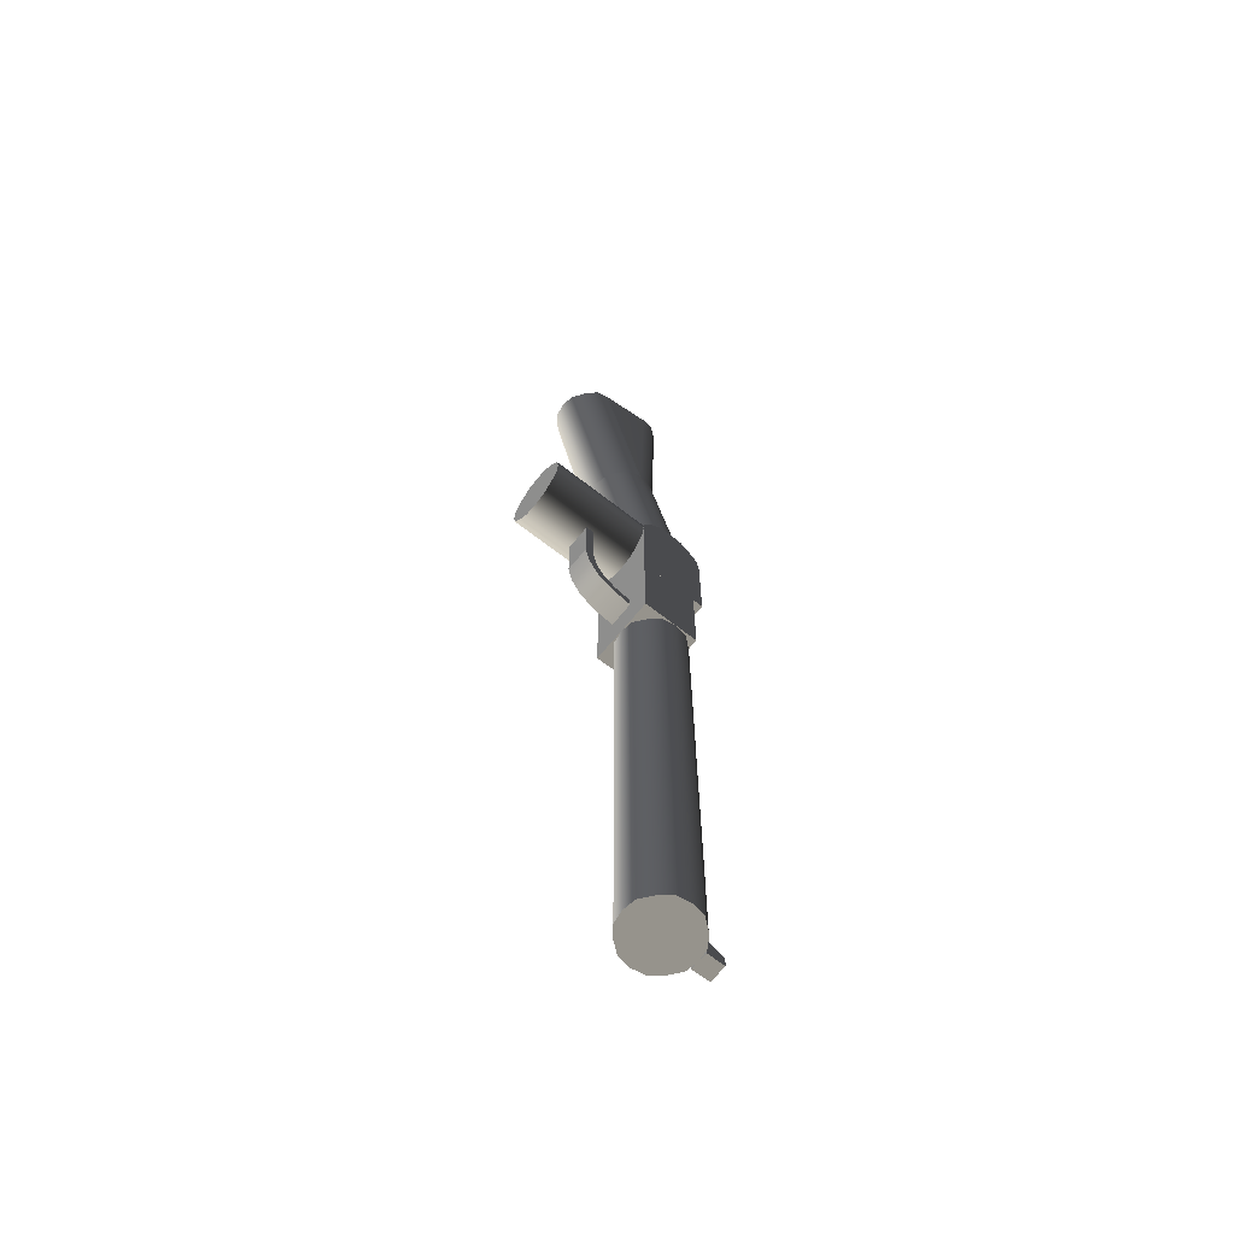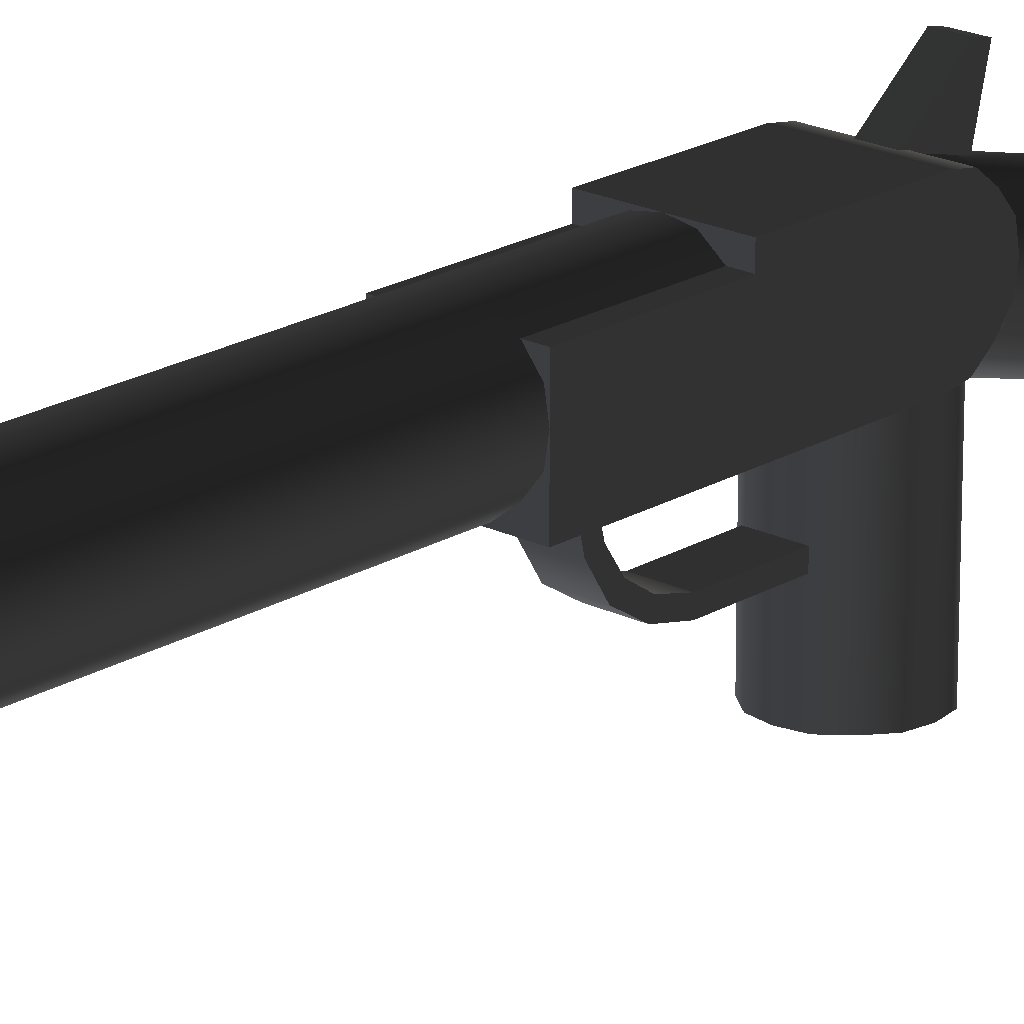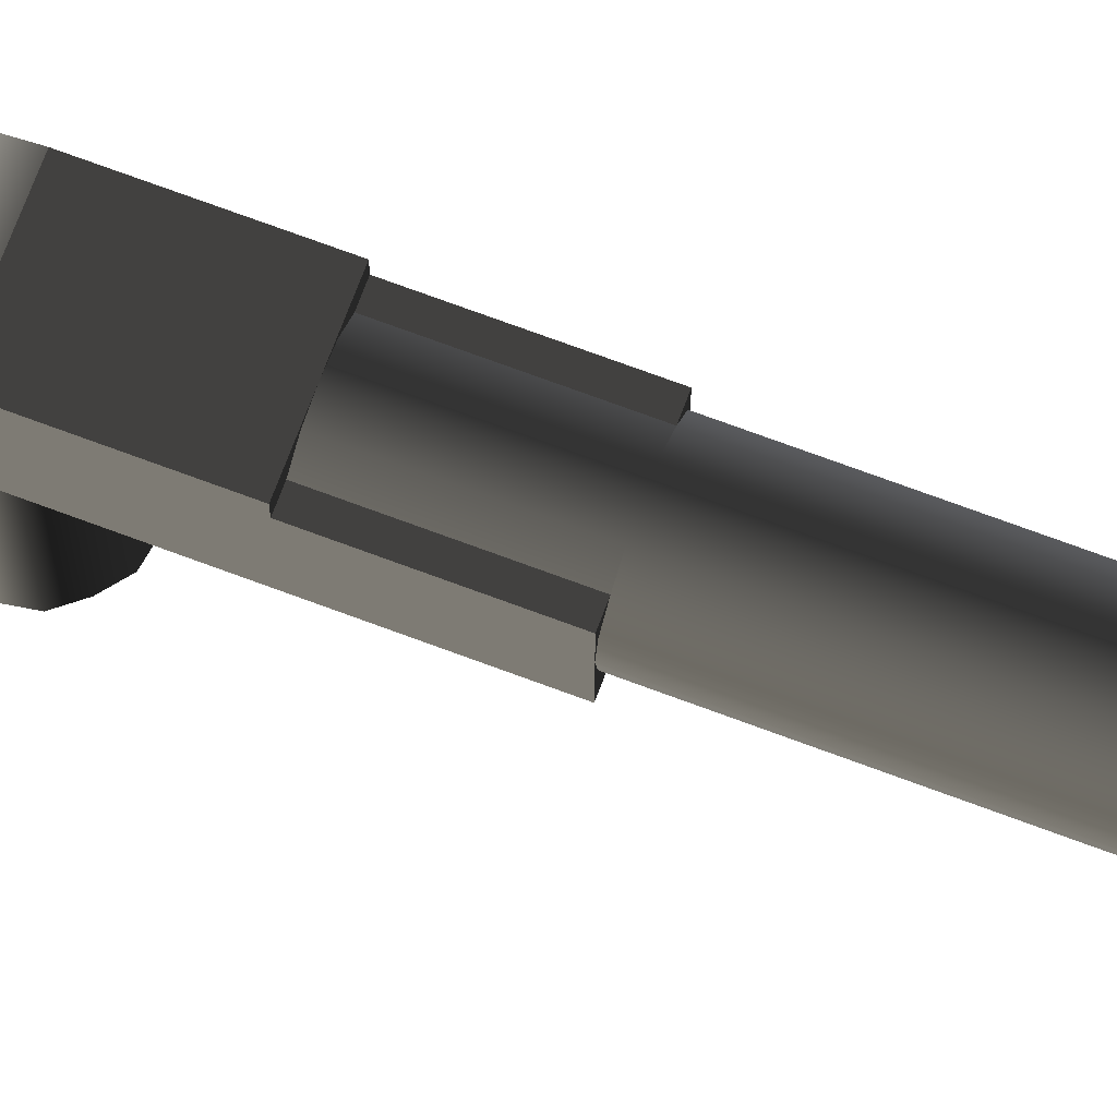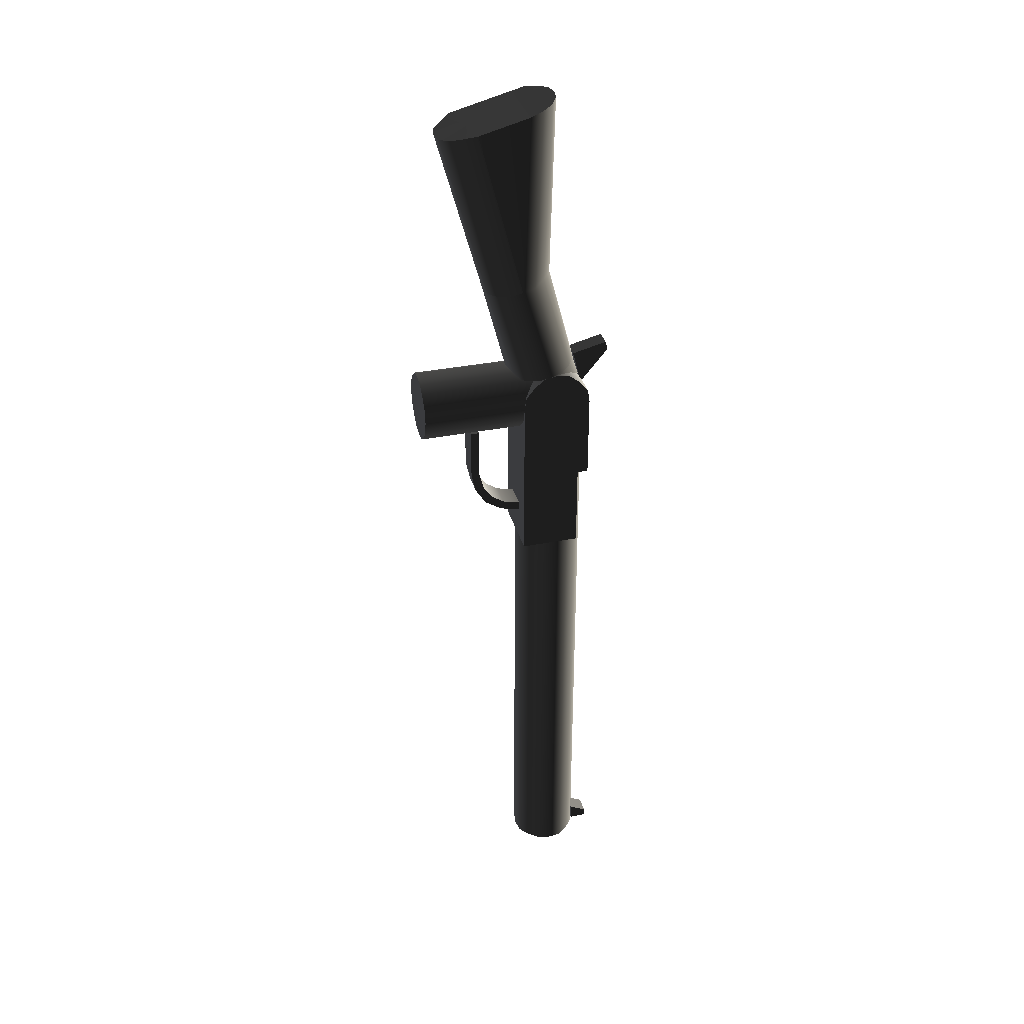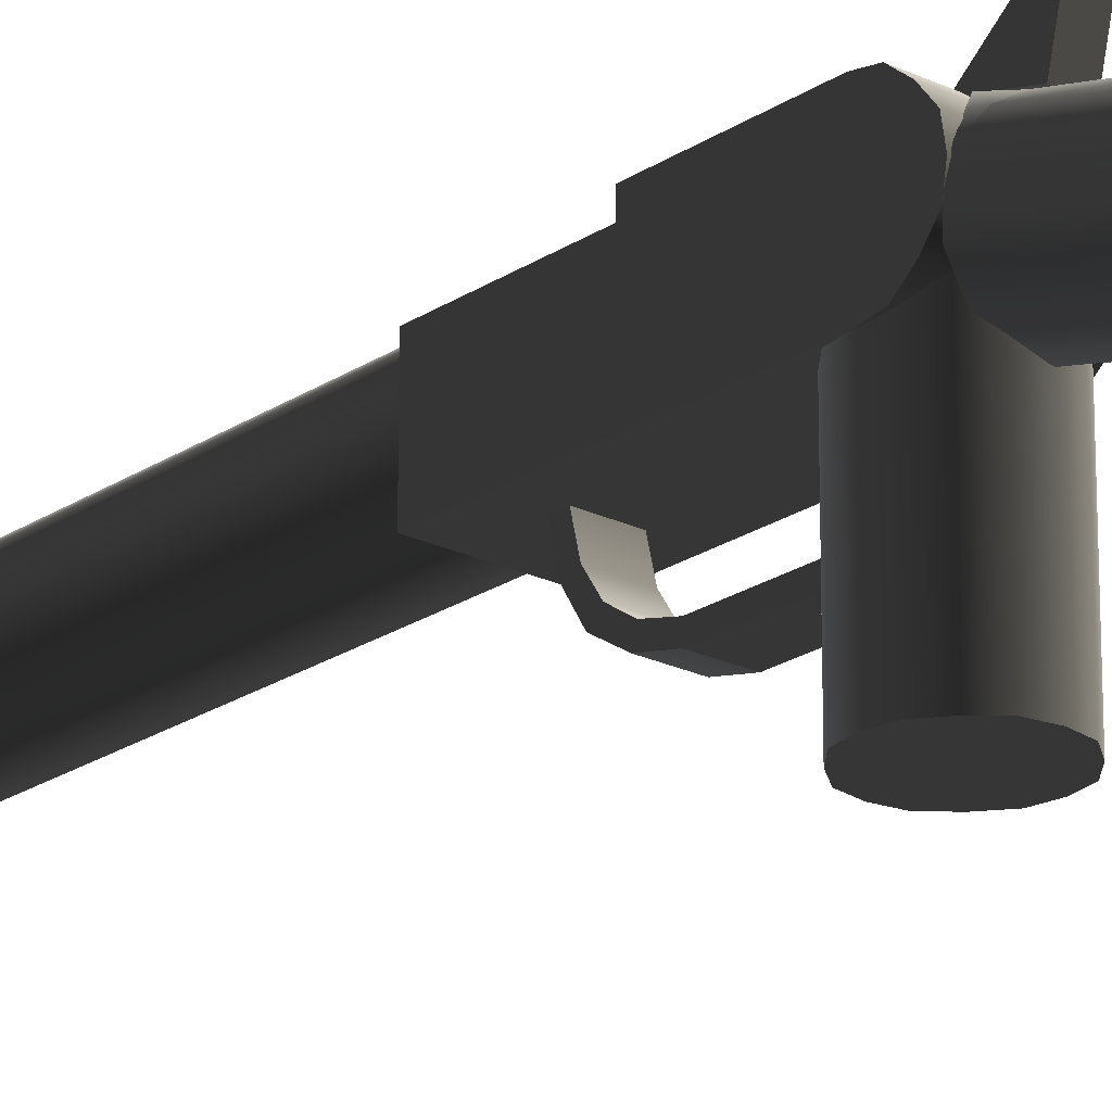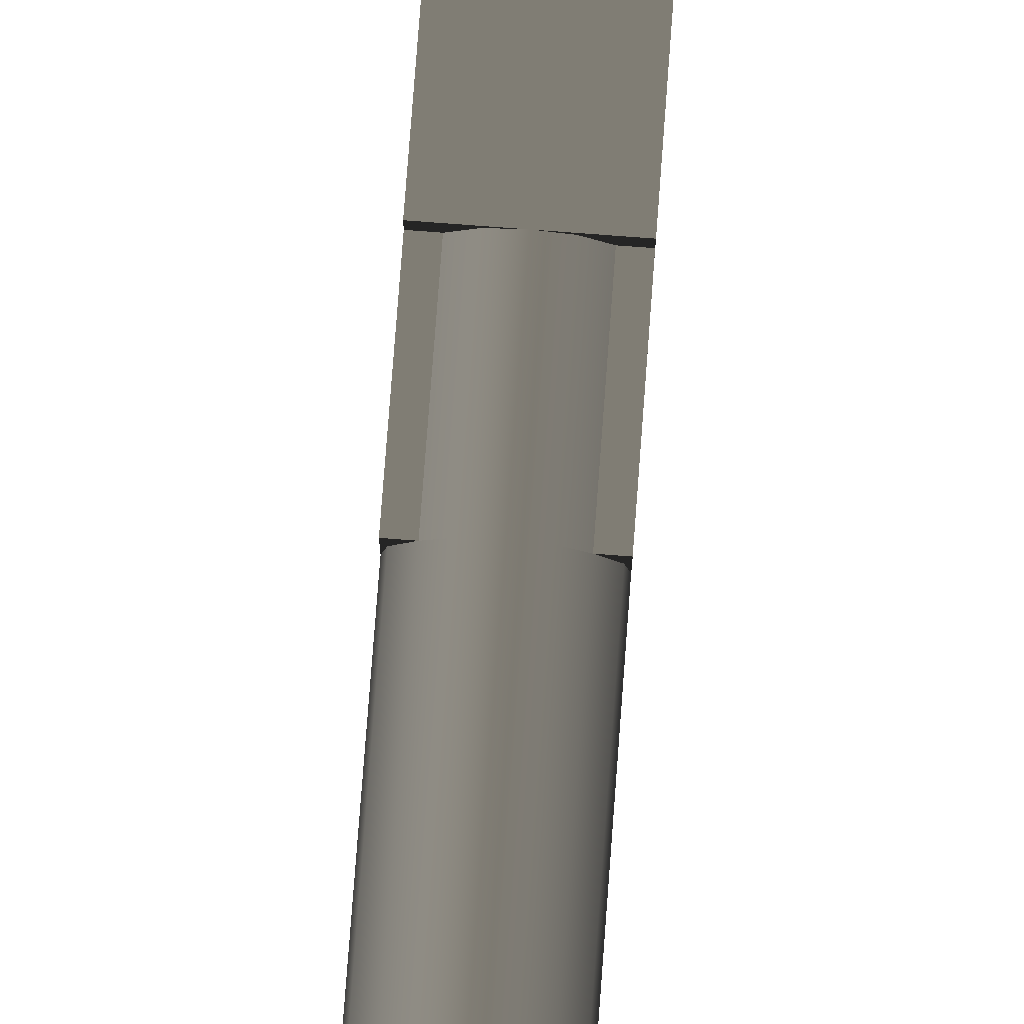
<metadata>
{"format":"obj","ext":"obj","renderer":"f3d","projection":"perspective","resolution":1024,"background":"white","views":[{"elev":-64.8,"azim":51.5,"up":"+Z"},{"elev":20.2,"azim":-137.7,"up":"+Y"},{"elev":71.7,"azim":110.5,"up":"+Y"},{"elev":35.0,"azim":75.2,"up":"+Z"},{"elev":-21.8,"azim":-40.6,"up":"+Y"},{"elev":78.4,"azim":-175.7,"up":"+Y"}]}
</metadata>
<code>
v -0.0016 -0.0022  0.00695
v -0.0015 -0.0022  0.00755
v -0.0015  0.0002  0.00755
v -0.0016  0.0002  0.00695
v -0.0011 -0.0022  0.00805
v -0.0011  0.0002  0.00805
v -0.0006 -0.0022  0.00845
v -0.0006  0.0002  0.00845
v  0 -0.0022  0.00855
v  0  0.0002  0.00855
v  0.0006 -0.0022  0.00845
v  0.0006  0.0002  0.00845
v  0.0011 -0.0022  0.00805
v  0.0011  0.0002  0.00805
v  0.0015 -0.0022  0.00755
v  0.0015  0.0002  0.00755
v  0.0016 -0.0022  0.00695
v  0.0016  0.0002  0.00695
v  0.0015 -0.0022  0.00635
v  0.0015  0.0002  0.00635
v  0.0011 -0.0022  0.00585
v  0.0011  0.0002  0.00585
v  0.0006 -0.0022  0.00545
v  0.0006  0.0002  0.00545
v  0 -0.0022  0.00535
v  0  0.0002  0.00535
v -0.0006 -0.0022  0.00545
v -0.0006  0.0002  0.00545
v -0.0011 -0.0022  0.00585
v -0.0011  0.0002  0.00585
v -0.0015 -0.0022  0.00635
v -0.0015  0.0002  0.00635
v -0.0015 -0.0046  0.00755
v -0.0016 -0.0046  0.00695
v -0.0011 -0.0046  0.00805
v -0.0006 -0.0046  0.00845
v  0 -0.0046  0.00855
v  0.0006 -0.0046  0.00845
v  0.0011 -0.0046  0.00805
v  0.0015 -0.0046  0.00755
v  0.0016 -0.0046  0.00695
v  0.0015 -0.0046  0.00635
v  0.0011 -0.0046  0.00585
v  0.0006 -0.0046  0.00545
v  0 -0.0046  0.00535
v -0.0006 -0.0046  0.00545
v -0.0011 -0.0046  0.00585
v -0.0015 -0.0046  0.00635
v  0  0.0002  0.00695
v  0 -0.0046  0.00695
v  0  0.0003  0.00755
v  0.0016  0.0003  0.00755
v  0  0.0007  0.00805
v  0.0016  0.0007  0.00805
v  0  0.0012  0.00845
v  0.0016  0.0012  0.00845
v  0  0.0018  0.00855
v  0.0016  0.0018  0.00855
v  0  0.0024  0.00845
v  0.0016  0.0024  0.00845
v  0  0.0029  0.00805
v  0.0016  0.0029  0.00805
v  0  0.0033  0.00755
v  0.0016  0.0033  0.00755
v  0  0.0034  0.00695
v  0.0016  0.0034  0.00695
v -0.0016  0.0003  0.00755
v -0.0016  0.0007  0.00805
v -0.0016  0.0012  0.00845
v -0.0016  0.0018  0.00855
v -0.0016  0.0024  0.00845
v -0.0016  0.0029  0.00805
v -0.0016  0.0033  0.00755
v -0.0016  0.0034  0.00695
v  0.0016  0.0018  0.00695
v -0.0016  0.0018  0.00695
v  0.0016  0.0034  0.00295
v  0.0016  0.0002  0.00295
v -0.0016  0.0034  0.00295
v -0.0016  0.0002  0.00295
v  0.0016  0.0002 -0.00105
v -0.0016  0.0002 -0.00105
v  0.0016  0.0029  0.00295
v -0.0016  0.0029  0.00295
v  0.0016  0.0029 -0.00105
v -0.0016  0.0029 -0.00105
v -0.0011  0.0029  0.00295
v -0.0006  0.0033  0.00295
v -0.0006  0.0033 -0.00105
v -0.0011  0.0029 -0.00105
v  0  0.0034  0.00295
v  0  0.0034 -0.00105
v  0.0006  0.0033  0.00295
v  0.0006  0.0033 -0.00105
v  0.0011  0.0029  0.00295
v  0.0011  0.0029 -0.00105
v -0.0015  0.0024 -0.00105
v -0.0016  0.0018 -0.00105
v -0.0015  0.0012 -0.00105
v -0.0011  0.0007 -0.00105
v -0.0006  0.0003 -0.00105
v  0  0.0002 -0.00105
v  0.0006  0.0003 -0.00105
v  0.0011  0.0007 -0.00105
v  0.0015  0.0012 -0.00105
v  0.0016  0.0018 -0.00105
v  0.0015  0.0024 -0.00105
v  0.0015  0.0003  0.00755
v  0.0011  0.0007  0.00805
v  0.0006  0.0012  0.00845
v -0.0015  0.0003  0.00755
v -0.0011  0.0007  0.00805
v -0.0006  0.0012  0.00845
v  0.0006 -0.0022  0.00535
v  0.0006 -0.0018  0.00535
v  0.0006 -0.0018  0.00295
v  0.0006 -0.0022  0.00295
v -0.0006 -0.0022  0.00535
v -0.0006 -0.0018  0.00535
v -0.0006 -0.0018  0.00295
v -0.0006 -0.0022  0.00295
v  0 -0.0022  0.00295
v  0 -0.002  0.00205
v  0.0006 -0.002  0.00205
v  0 -0.0015  0.00125
v  0.0006 -0.0015  0.00125
v  0 -0.0007  0.00075
v  0.0006 -0.0007  0.00075
v  0  0.0002  0.00055
v  0.0006  0.0002  0.00055
v -0.0006 -0.002  0.00205
v -0.0006 -0.0015  0.00125
v -0.0006 -0.0007  0.00075
v -0.0006  0.0002  0.00055
v  0 -0.0018  0.00295
v  0 -0.0016  0.00215
v  0.0006 -0.0016  0.00215
v  0 -0.0012  0.00155
v  0.0006 -0.0012  0.00155
v  0 -0.0006  0.00115
v  0.0006 -0.0006  0.00115
v  0  0.0002  0.00095
v  0.0006  0.0002  0.00095
v -0.0006 -0.0016  0.00215
v -0.0006 -0.0012  0.00155
v -0.0006 -0.0006  0.00115
v -0.0006  0.0002  0.00095
v -0.0015  0.0012 -0.02185
v -0.0016  0.0018 -0.02185
v -0.0011  0.0007 -0.02185
v -0.0006  0.0003 -0.02185
v  0  0.0002 -0.02185
v  0.0006  0.0003 -0.02185
v  0.0011  0.0007 -0.02185
v  0.0015  0.0012 -0.02185
v  0.0016  0.0018 -0.02185
v  0.0015  0.0024 -0.02185
v  0.0011  0.0029 -0.02185
v  0.0006  0.0033 -0.02185
v  0  0.0034 -0.02185
v -0.0006  0.0033 -0.02185
v -0.0011  0.0029 -0.02185
v -0.0015  0.0024 -0.02185
v  0  0.0018 -0.02185
v  0.0004  0.0034 -0.02185
v  0.0004  0.0042 -0.02185
v  0.0004  0.0042 -0.02145
v  0.0004  0.0034 -0.02105
v -0.0004  0.0034 -0.02185
v -0.0004  0.0042 -0.02185
v -0.0004  0.0042 -0.02145
v -0.0004  0.0034 -0.02105
v  0  0.0014  0.00845
v -0.0016  0.0014  0.00845
v -0.0015  0.002  0.00865
v -0.0011  0.0025  0.00875
v -0.0006  0.0028  0.00885
v  0  0.0029  0.00895
v  0.0006  0.0028  0.00885
v  0.0011  0.0025  0.00875
v  0.0015  0.002  0.00865
v  0.0016  0.0014  0.00845
v  0.0015  0.0008  0.00835
v  0.0011  0.0003  0.00825
v  0.0006  0  0.00815
v  0 -0.0002  0.00805
v -0.0006  0  0.00815
v -0.0011  0.0003  0.00825
v -0.0015  0.0008  0.00835
v -0.0015  0.0007  0.01325
v -0.0016  0.0001  0.01315
v -0.0011  0.0012  0.01345
v -0.0006  0.0016  0.01355
v  0  0.0017  0.01355
v  0.0006  0.0016  0.01355
v  0.0011  0.0012  0.01345
v  0.0015  0.0007  0.01325
v  0.0016  0.0001  0.01315
v  0.0015 -0.0005  0.01295
v  0.0011 -0.001  0.01285
v  0.0006 -0.0013  0.01275
v  0 -0.0014  0.01275
v -0.0006 -0.0013  0.01275
v -0.0011 -0.001  0.01285
v -0.0015 -0.0005  0.01295
v  0.0015  0.002  0.00855
v  0.0011  0.0026  0.00835
v  0.0006  0.0031  0.00795
v  0  0.0033  0.00735
v -0.0015  0.002  0.00855
v -0.0011  0.0026  0.00835
v -0.0006  0.0031  0.00795
v -0.0015 -0.0025  0.02075
v -0.0016 -0.0019  0.02085
v -0.0011 -0.003  0.02055
v -0.0006 -0.0034  0.02045
v  0 -0.0035  0.02045
v  0.0006 -0.0034  0.02045
v  0.0011 -0.003  0.02055
v  0.0015 -0.0025  0.02075
v  0.0016 -0.0019  0.02085
v -0.0015  0.001  0.02165
v -0.0016  0.0004  0.02145
v -0.0011  0.0015  0.02175
v -0.0006  0.0018  0.02185
v  0  0.0019  0.02185
v  0.0006  0.0018  0.02185
v  0.0011  0.0015  0.02175
v  0.0015  0.001  0.02165
v  0.0016  0.0004  0.02145
v  0 -0.0019  0.02085
v  0  0.0004  0.02145
v  0.0004  0.0029  0.00895
v  0.0004  0.0045  0.00935
v  0.0004  0.0046  0.00895
v  0.0004  0.0033  0.00735
v -0.0004  0.0029  0.00895
v -0.0004  0.0045  0.00935
v -0.0004  0.0046  0.00895
v -0.0004  0.0033  0.00735
g mesh01
f 1 2 3 4
f 2 5 6 3
f 5 7 8 6
f 7 9 10 8
f 9 11 12 10
f 11 13 14 12
f 13 15 16 14
f 15 17 18 16
f 17 19 20 18
f 19 21 22 20
f 21 23 24 22
f 23 25 26 24
f 25 27 28 26
f 27 29 30 28
f 29 31 32 30
f 31 1 4 32
f 1 2 33 34
f 2 5 35 33
f 5 7 36 35
f 7 9 37 36
f 9 11 38 37
f 11 13 39 38
f 13 15 40 39
f 15 17 41 40
f 17 19 42 41
f 19 21 43 42
f 21 23 44 43
f 23 25 45 44
f 25 27 46 45
f 27 29 47 46
f 29 31 48 47
f 31 1 34 48
f 49 51 52 18
f 51 53 54 52
f 53 55 56 54
f 55 57 58 56
f 57 59 60 58
f 59 61 62 60
f 61 63 64 62
f 63 65 66 64
f 49 51 67 4
f 51 53 68 67
f 53 55 69 68
f 55 57 70 69
f 57 59 71 70
f 59 61 72 71
f 61 63 73 72
f 63 65 74 73
f 18 66 77 78
f 4 74 79 80
f 66 77 79 74
f 18 81 82 4
f 77 83 84 79
f 81 85 86 82
f 78 81 85 83
f 80 82 86 84
f 83 85 86 84
f 87 88 89 90
f 88 91 92 89
f 91 93 94 92
f 93 95 96 94
f 16 14 109 108
f 14 12 110 109
f 12 10 57 110
f 3 6 112 111
f 6 8 113 112
f 8 10 57 113
f 114 115 116 117
f 118 119 120 121
f 114 117 121 118
f 115 116 120 119
f 114 115 119 118
f 122 123 124 117
f 123 125 126 124
f 125 127 128 126
f 127 129 130 128
f 122 123 131 121
f 123 125 132 131
f 125 127 133 132
f 127 129 134 133
f 135 136 137 116
f 136 138 139 137
f 138 140 141 139
f 140 142 143 141
f 135 136 144 120
f 136 138 145 144
f 138 140 146 145
f 140 142 147 146
f 117 124 137 116
f 121 131 144 120
f 124 126 139 137
f 131 132 145 144
f 126 128 141 139
f 132 133 146 145
f 128 130 143 141
f 133 134 147 146
f 130 143 147 134
f 98 99 148 149
f 99 100 150 148
f 100 101 151 150
f 101 102 152 151
f 102 103 153 152
f 103 104 154 153
f 104 105 155 154
f 105 106 156 155
f 106 107 157 156
f 107 96 158 157
f 96 94 159 158
f 94 92 160 159
f 92 89 161 160
f 89 90 162 161
f 90 97 163 162
f 97 98 149 163
f 165 166 167 168
f 169 170 171 172
f 165 166 170 169
f 166 167 171 170
f 167 168 172 171
f 165 168 172 169
f 174 175 190 191
f 175 176 192 190
f 176 177 193 192
f 177 178 194 193
f 178 179 195 194
f 179 180 196 195
f 180 181 197 196
f 181 182 198 197
f 182 183 199 198
f 183 184 200 199
f 184 185 201 200
f 185 186 202 201
f 186 187 203 202
f 187 188 204 203
f 188 189 205 204
f 189 174 191 205
f 181 180 207 206
f 180 179 208 207
f 179 178 209 208
f 175 176 211 210
f 176 177 212 211
f 177 178 209 212
f 191 205 213 214
f 205 204 215 213
f 204 203 216 215
f 203 202 217 216
f 202 201 218 217
f 201 200 219 218
f 200 199 220 219
f 199 198 221 220
f 191 190 222 223
f 190 192 224 222
f 192 193 225 224
f 193 194 226 225
f 194 195 227 226
f 195 196 228 227
f 196 197 229 228
f 197 198 230 229
f 221 230 223 214
f 233 234 235 236
f 237 238 239 240
f 233 234 238 237
f 234 235 239 238
f 235 236 240 239
f 233 236 240 237
f 49 4 3
f 49 3 6
f 49 6 8
f 49 8 10
f 49 10 12
f 49 12 14
f 49 14 16
f 49 16 18
f 49 18 20
f 49 20 22
f 49 22 24
f 49 24 26
f 49 26 28
f 49 28 30
f 49 30 32
f 49 32 4
f 50 34 33
f 50 33 35
f 50 35 36
f 50 36 37
f 50 37 38
f 50 38 39
f 50 39 40
f 50 40 41
f 50 41 42
f 50 42 43
f 50 43 44
f 50 44 45
f 50 45 46
f 50 46 47
f 50 47 48
f 50 48 34
f 75 18 52
f 75 52 54
f 75 54 56
f 75 56 58
f 75 58 60
f 75 60 62
f 75 62 64
f 75 64 66
f 76 4 67
f 76 67 68
f 76 68 69
f 76 69 70
f 76 70 71
f 76 71 72
f 76 72 73
f 76 73 74
f 18 16 108
f 4 3 111
f 164 149 148
f 164 148 150
f 164 150 151
f 164 151 152
f 164 152 153
f 164 153 154
f 164 154 155
f 164 155 156
f 164 156 157
f 164 157 158
f 164 158 159
f 164 159 160
f 164 160 161
f 164 161 162
f 164 162 163
f 164 163 149
f 173 174 175
f 173 175 176
f 173 176 177
f 173 177 178
f 173 178 179
f 173 179 180
f 173 180 181
f 173 181 182
f 173 182 183
f 173 183 184
f 173 184 185
f 173 185 186
f 173 186 187
f 173 187 188
f 173 188 189
f 173 189 174
f 182 181 206
f 174 175 210
f 198 221 230
f 191 214 223
f 231 214 213
f 231 213 215
f 231 215 216
f 231 216 217
f 231 217 218
f 231 218 219
f 231 219 220
f 231 220 221
f 232 223 222
f 232 222 224
f 232 224 225
f 232 225 226
f 232 226 227
f 232 227 228
f 232 228 229
f 232 229 230

</code>
